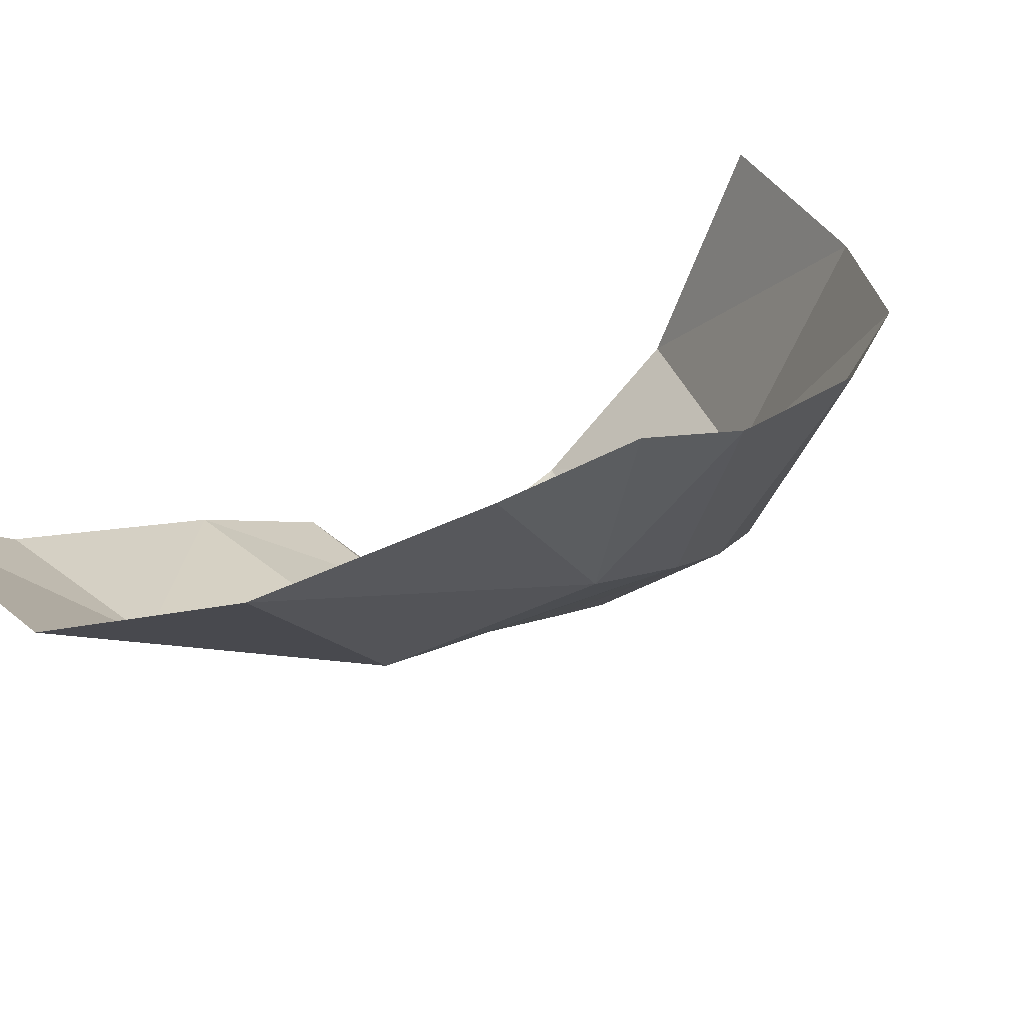
<metadata>
{"format":"obj","ext":"obj","renderer":"f3d","projection":"perspective","resolution":1024,"background":"white","views":[{"elev":47.8,"azim":53.1,"up":"+Z"}]}
</metadata>
<code>
v 0 -1.805 -1.771
v 0 -1.717 -1.92
v 0.1361 -1.788 -1.766
v 0.4675 -2.155 -1.224
v 0.4048 -1.977 -1.503
v 0.5051 -1.803 -1.411
v 0.4675 -2.155 -1.224
v 0.5051 -1.803 -1.411
v 0.547 -1.949 -1.165
v 0.3536 -2.015 -1.514
v 0.34 -2.07 -1.479
v 0.285 -2.07 -1.524
v 0.2786 -2.069 -1.53
v 0.3536 -2.015 -1.514
v 0.375 -2.01 -1.5
v 0.34 -2.07 -1.479
v 0.355 -2.08 -1.458
v 0.34 -2.07 -1.479
v 0.375 -2.01 -1.5
v 0.385 -2 -1.5
v 0.3536 -2.015 -1.514
v 0.385 -2 -1.5
v 0.375 -2.01 -1.5
v 0.3536 -2.015 -1.514
v 0.385 -1.992 -1.507
v 0.385 -2 -1.5
v 0.355 -2.08 -1.458
v 0.385 -2 -1.5
v 0.4048 -1.977 -1.503
v 0.3593 -2.089 -1.448
v 0.355 -2.08 -1.458
v 0.3593 -2.089 -1.448
v 0.2838 -2.272 -1.356
v 0.34 -2.07 -1.479
v 0.285 -2.07 -1.524
v 0.34 -2.07 -1.479
v 0.2838 -2.272 -1.356
v 0.2016 -2.126 -1.546
v 0.2016 -2.126 -1.546
v 0.2786 -2.069 -1.53
v 0.285 -2.07 -1.524
v 0.385 -2 -1.5
v 0.385 -1.992 -1.507
v 0.4048 -1.977 -1.503
v 0.415 -2.095 -1.362
v 0.4 -2.07 -1.41
v 0.425 -2.05 -1.397
v 0.435 -2.09 -1.34
v 0.425 -2.105 -1.338
v 0.415 -2.095 -1.362
v 0.435 -2.09 -1.34
v 0.39 -2.095 -1.397
v 0.375 -2.105 -1.408
v 0.365 -2.1 -1.427
v 0.4 -2.07 -1.41
v 0.4 -2.07 -1.41
v 0.3593 -2.089 -1.448
v 0.4048 -1.977 -1.503
v 0.425 -2.05 -1.397
v 0.3593 -2.089 -1.448
v 0.4 -2.07 -1.41
v 0.365 -2.1 -1.427
v 0.425 -2.105 -1.338
v 0.4675 -2.155 -1.224
v 0.2838 -2.272 -1.356
v 0.375 -2.105 -1.408
v 0.425 -2.105 -1.338
v 0.375 -2.105 -1.408
v 0.39 -2.095 -1.397
v 0.415 -2.095 -1.362
v 0.415 -2.095 -1.362
v 0.39 -2.095 -1.397
v 0.4 -2.07 -1.41
v 0.2838 -2.272 -1.356
v 0.365 -2.1 -1.427
v 0.375 -2.105 -1.408
v 0.2838 -2.272 -1.356
v 0.3593 -2.089 -1.448
v 0.365 -2.1 -1.427
v 0.4675 -2.155 -1.224
v 0.425 -2.05 -1.397
v 0.4048 -1.977 -1.503
v 0.4675 -2.155 -1.224
v 0.435 -2.09 -1.34
v 0.425 -2.05 -1.397
v 0.4675 -2.155 -1.224
v 0.425 -2.105 -1.338
v 0.435 -2.09 -1.34
v 0.4048 -1.977 -1.503
v 0.3417 -1.806 -1.636
v 0.4528 -1.654 -1.538
v 0.4048 -1.977 -1.503
v 0.4528 -1.654 -1.538
v 0.5051 -1.803 -1.411
v 0.2786 -2.069 -1.53
v 0.235 -2.065 -1.559
v 0.2289 -2.063 -1.564
v 0.2786 -2.069 -1.53
v 0.2289 -2.063 -1.564
v 0.33 -2.02 -1.525
v 0.2786 -2.069 -1.53
v 0.33 -2.02 -1.525
v 0.3536 -2.015 -1.514
v 0.318 -1.86 -1.621
v 0.33 -1.89 -1.597
v 0.32 -1.935 -1.578
v 0.3536 -2.015 -1.514
v 0.33 -2.02 -1.525
v 0.385 -1.98 -1.514
v 0.3536 -2.015 -1.514
v 0.385 -1.98 -1.514
v 0.385 -1.992 -1.507
v 0.37 -1.945 -1.542
v 0.385 -1.98 -1.514
v 0.33 -2.02 -1.525
v 0.345 -1.93 -1.566
v 0.385 -1.94 -1.536
v 0.37 -1.945 -1.542
v 0.345 -1.93 -1.566
v 0.375 -1.915 -1.556
v 0.36 -1.89 -1.579
v 0.375 -1.915 -1.556
v 0.345 -1.93 -1.566
v 0.33 -1.89 -1.597
v 0.335 -1.86 -1.61
v 0.36 -1.89 -1.579
v 0.33 -1.89 -1.597
v 0.3224 -1.85 -1.624
v 0.33 -1.89 -1.597
v 0.318 -1.86 -1.621
v 0.3224 -1.85 -1.624
v 0.3 -1.935 -1.591
v 0.2921 -1.919 -1.604
v 0.3024 -1.895 -1.611
v 0.3024 -1.895 -1.611
v 0.32 -1.935 -1.578
v 0.3 -1.935 -1.591
v 0.2921 -1.919 -1.604
v 0.3 -1.935 -1.591
v 0.33 -2.02 -1.525
v 0.2289 -2.063 -1.564
v 0.33 -2.02 -1.525
v 0.3 -1.935 -1.591
v 0.32 -1.935 -1.578
v 0.345 -1.93 -1.566
v 0.33 -2.02 -1.525
v 0.32 -1.935 -1.578
v 0.33 -1.89 -1.597
v 0.32 -1.935 -1.578
v 0.3024 -1.895 -1.611
v 0.318 -1.86 -1.621
v 0.385 -1.98 -1.514
v 0.37 -1.945 -1.542
v 0.385 -1.94 -1.536
v 0.4048 -1.977 -1.503
v 0.2016 -2.126 -1.546
v 0.235 -2.065 -1.559
v 0.2786 -2.069 -1.53
v 0.2016 -2.126 -1.546
v 0.2289 -2.063 -1.564
v 0.235 -2.065 -1.559
v 0.335 -1.86 -1.61
v 0.3224 -1.85 -1.624
v 0.3417 -1.806 -1.636
v 0.36 -1.89 -1.579
v 0.335 -1.86 -1.61
v 0.3417 -1.806 -1.636
v 0.375 -1.915 -1.556
v 0.36 -1.89 -1.579
v 0.3417 -1.806 -1.636
v 0.385 -1.992 -1.507
v 0.385 -1.98 -1.514
v 0.4048 -1.977 -1.503
v 0.385 -1.94 -1.536
v 0.375 -1.915 -1.556
v 0.3417 -1.806 -1.636
v 0.4048 -1.977 -1.503
v 0 -2.162 -1.559
v 0 -1.943 -1.675
v 0.2016 -2.126 -1.546
v 0.1856 -2.046 -1.592
v 0.2 -1.99 -1.613
v 0.2 -2.055 -1.581
v 0.2 -2.055 -1.581
v 0.2 -1.99 -1.613
v 0.215 -2 -1.601
v 0.2289 -2.063 -1.564
v 0.23 -2 -1.594
v 0.24 -1.98 -1.599
v 0.1856 -2.046 -1.592
v 0.195 -1.97 -1.625
v 0.2 -1.99 -1.613
v 0.3 -1.89 -1.615
v 0.275 -1.86 -1.641
v 0.31 -1.84 -1.634
v 0.318 -1.86 -1.621
v 0.28 -1.895 -1.622
v 0.235 -1.965 -1.609
v 0.22 -1.955 -1.62
v 0.255 -1.88 -1.64
v 0.23 -1.88 -1.652
v 0.255 -1.88 -1.64
v 0.22 -1.955 -1.62
v 0.205 -1.895 -1.656
v 0.195 -1.905 -1.656
v 0.205 -1.895 -1.656
v 0.22 -1.955 -1.62
v 0.205 -1.955 -1.627
v 0.24 -1.98 -1.599
v 0.23 -2 -1.594
v 0.215 -2 -1.601
v 0.2 -1.99 -1.613
v 0.235 -1.965 -1.609
v 0.24 -1.98 -1.599
v 0.2 -1.99 -1.613
v 0.195 -1.97 -1.625
v 0.22 -1.955 -1.62
v 0.235 -1.965 -1.609
v 0.195 -1.97 -1.625
v 0.205 -1.955 -1.627
v 0.318 -1.86 -1.621
v 0.31 -1.84 -1.634
v 0.3224 -1.85 -1.624
v 0.2921 -1.919 -1.604
v 0.28 -1.895 -1.622
v 0.3 -1.89 -1.615
v 0.3024 -1.895 -1.611
v 0.275 -1.86 -1.641
v 0.3 -1.89 -1.615
v 0.28 -1.895 -1.622
v 0.255 -1.88 -1.64
v 0.2921 -1.919 -1.604
v 0.2289 -2.063 -1.564
v 0.24 -1.98 -1.599
v 0.28 -1.895 -1.622
v 0.3024 -1.895 -1.611
v 0.3 -1.89 -1.615
v 0.318 -1.86 -1.621
v 0.275 -1.86 -1.641
v 0.2573 -1.857 -1.65
v 0.2959 -1.834 -1.644
v 0.2959 -1.834 -1.644
v 0.31 -1.84 -1.634
v 0.275 -1.86 -1.641
v 0.195 -1.905 -1.656
v 0.205 -1.955 -1.627
v 0.1595 -1.917 -1.667
v 0.1905 -1.898 -1.662
v 0.24 -1.98 -1.599
v 0.235 -1.965 -1.609
v 0.28 -1.895 -1.622
v 0.2 -2.055 -1.581
v 0.215 -2 -1.601
v 0.23 -2 -1.594
v 0.2289 -2.063 -1.564
v 0.275 -1.86 -1.641
v 0.255 -1.88 -1.64
v 0.23 -1.88 -1.652
v 0.2573 -1.857 -1.65
v 0.1905 -1.898 -1.662
v 0.2573 -1.857 -1.65
v 0.23 -1.88 -1.652
v 0.205 -1.895 -1.656
v 0.1905 -1.898 -1.662
v 0.205 -1.895 -1.656
v 0.195 -1.905 -1.656
v 0.195 -1.97 -1.625
v 0.1856 -2.046 -1.592
v 0.1595 -1.917 -1.667
v 0.1595 -1.917 -1.667
v 0.205 -1.955 -1.627
v 0.195 -1.97 -1.625
v 0.2016 -2.126 -1.546
v 0.2 -2.055 -1.581
v 0.2289 -2.063 -1.564
v 0.2016 -2.126 -1.546
v 0.1856 -2.046 -1.592
v 0.2 -2.055 -1.581
v 0.31 -1.84 -1.634
v 0.2959 -1.834 -1.644
v 0.3417 -1.806 -1.636
v 0.3224 -1.85 -1.624
v 0.31 -1.84 -1.634
v 0.3417 -1.806 -1.636
v 0.1028 -1.926 -1.67
v 0.1233 -1.923 -1.669
v 0.125 -1.94 -1.659
v 0.105 -1.95 -1.656
v 0.105 -1.95 -1.656
v 0.125 -1.94 -1.659
v 0.14 -1.965 -1.643
v 0.12 -1.995 -1.63
v 0.12 -1.995 -1.63
v 0.14 -1.965 -1.643
v 0.165 -1.985 -1.629
v 0.15 -2.025 -1.609
v 0.1856 -2.046 -1.592
v 0.15 -2.025 -1.609
v 0.165 -1.985 -1.629
v 0.15 -1.945 -1.653
v 0.165 -1.985 -1.629
v 0.14 -1.965 -1.643
v 0.125 -1.94 -1.659
v 0.15 -1.945 -1.653
v 0.15 -1.919 -1.667
v 0.1595 -1.917 -1.667
v 0.165 -1.985 -1.629
v 0.15 -1.919 -1.667
v 0.15 -1.945 -1.653
v 0.125 -1.94 -1.659
v 0.125 -1.94 -1.659
v 0.1233 -1.923 -1.669
v 0.15 -1.919 -1.667
v 0.165 -1.985 -1.629
v 0.1595 -1.917 -1.667
v 0.1856 -2.046 -1.592
v 0.2016 -2.126 -1.546
v 0.15 -2.025 -1.609
v 0.1856 -2.046 -1.592
v 0.12 -1.995 -1.63
v 0.15 -2.025 -1.609
v 0.2016 -2.126 -1.546
v 0 -1.943 -1.675
v 0.12 -1.995 -1.63
v 0 -1.943 -1.675
v 0.105 -1.95 -1.656
v 0.105 -1.95 -1.656
v 0 -1.943 -1.675
v 0.1028 -1.926 -1.67
v 0.3417 -1.806 -1.636
v 0.3027 -1.695 -1.73
v 0.4528 -1.654 -1.538
v 0.3027 -1.695 -1.73
v 0.4124 -1.558 -1.619
v 0.4528 -1.654 -1.538
v 0.2206 -1.822 -1.694
v 0.205 -1.87 -1.672
v 0.185 -1.89 -1.67
v 0.185 -1.89 -1.67
v 0.1595 -1.917 -1.667
v 0.2206 -1.822 -1.694
v 0.2206 -1.822 -1.694
v 0.24 -1.855 -1.662
v 0.205 -1.87 -1.672
v 0.2206 -1.822 -1.694
v 0.24 -1.82 -1.684
v 0.24 -1.855 -1.662
v 0.24 -1.855 -1.662
v 0.24 -1.82 -1.684
v 0.275 -1.825 -1.661
v 0.2573 -1.857 -1.65
v 0.2573 -1.857 -1.65
v 0.275 -1.825 -1.661
v 0.2959 -1.834 -1.644
v 0.185 -1.89 -1.67
v 0.1905 -1.898 -1.662
v 0.1595 -1.917 -1.667
v 0.185 -1.89 -1.67
v 0.205 -1.87 -1.672
v 0.24 -1.855 -1.662
v 0.1905 -1.898 -1.662
v 0.1905 -1.898 -1.662
v 0.24 -1.855 -1.662
v 0.2573 -1.857 -1.65
v 0.2206 -1.822 -1.694
v 0.3027 -1.695 -1.73
v 0.24 -1.82 -1.684
v 0.275 -1.825 -1.661
v 0.24 -1.82 -1.684
v 0.3027 -1.695 -1.73
v 0.3417 -1.806 -1.636
v 0.2959 -1.834 -1.644
v 0.275 -1.825 -1.661
v 0.3417 -1.806 -1.636
v 0.1595 -1.917 -1.667
v 0.17 -1.87 -1.692
v 0.2206 -1.822 -1.694
v 0.2206 -1.822 -1.694
v 0.17 -1.87 -1.692
v 0.2 -1.84 -1.694
v 0.2206 -1.822 -1.694
v 0.2 -1.84 -1.694
v 0.2 -1.825 -1.704
v 0.2 -1.825 -1.704
v 0.2 -1.84 -1.694
v 0.17 -1.87 -1.692
v 0.1435 -1.829 -1.735
v 0.17 -1.87 -1.692
v 0.1595 -1.917 -1.667
v 0.156 -1.898 -1.682
v 0.156 -1.898 -1.682
v 0.1435 -1.829 -1.735
v 0.17 -1.87 -1.692
v 0.2 -1.825 -1.704
v 0.1435 -1.829 -1.735
v 0.1361 -1.788 -1.766
v 0.3027 -1.695 -1.73
v 0.2 -1.825 -1.704
v 0.3027 -1.695 -1.73
v 0.2206 -1.822 -1.694
v 0.105 -1.835 -1.737
v 0.12 -1.83 -1.738
v 0.12 -1.89 -1.694
v 0.1 -1.91 -1.682
v 0.1028 -1.926 -1.67
v 0.1 -1.91 -1.682
v 0.12 -1.89 -1.694
v 0.1233 -1.923 -1.669
v 0.1595 -1.917 -1.667
v 0.15 -1.919 -1.667
v 0.15 -1.91 -1.674
v 0.156 -1.898 -1.682
v 0.1233 -1.923 -1.669
v 0.12 -1.89 -1.694
v 0.15 -1.91 -1.674
v 0.15 -1.919 -1.667
v 0.15 -1.91 -1.674
v 0.12 -1.89 -1.694
v 0.12 -1.83 -1.738
v 0.156 -1.898 -1.682
v 0.156 -1.898 -1.682
v 0.12 -1.83 -1.738
v 0.1435 -1.829 -1.735
v 0 -1.943 -1.675
v 0.1 -1.91 -1.682
v 0.1028 -1.926 -1.67
v 0 -1.943 -1.675
v 0.105 -1.835 -1.737
v 0.1 -1.91 -1.682
v 0 -1.943 -1.675
v 0.1361 -1.788 -1.766
v 0.105 -1.835 -1.737
v 0.105 -1.835 -1.737
v 0.1361 -1.788 -1.766
v 0.12 -1.83 -1.738
v 0.12 -1.83 -1.738
v 0.1361 -1.788 -1.766
v 0.1435 -1.829 -1.735
v 0 -1.943 -1.675
v 0 -1.805 -1.771
v 0.1361 -1.788 -1.766
v 0.3027 -1.695 -1.73
v 0.2632 -1.592 -1.819
v 0.4124 -1.558 -1.619
v 0.2632 -1.592 -1.819
v 0.3567 -1.464 -1.698
v 0.4124 -1.558 -1.619
v 0.3027 -1.695 -1.73
v 0.1217 -1.69 -1.894
v 0.2632 -1.592 -1.819
v 0.1361 -1.788 -1.766
v 0 -1.717 -1.92
v 0.1217 -1.69 -1.894
v 0.1361 -1.788 -1.766
v 0.1217 -1.69 -1.894
v 0.3027 -1.695 -1.73
v 0.547 -1.949 -1.165
v 0.5051 -1.803 -1.411
v 0.5609 -1.803 -1.165
v 0.5609 -1.803 -1.165
v 0.5051 -1.803 -1.411
v 0.5314 -1.653 -1.274
v 0.4528 -1.654 -1.538
v 0.4124 -1.558 -1.619
v 0.462 -1.444 -1.385
v 0.5314 -1.653 -1.274
v 0.5051 -1.803 -1.411
v 0.4528 -1.654 -1.538
v 0.5314 -1.653 -1.274
v 0.3567 -1.464 -1.698
v 0.3674 -1.299 -1.451
v 0.462 -1.444 -1.385
v 0.4124 -1.558 -1.619
v 0.3567 -1.464 -1.698
v 0.462 -1.444 -1.385
v 0 -2.278 -1.453
v 0.2016 -2.126 -1.546
v 0.2838 -2.272 -1.356
v 0 -2.278 -1.453
v 0 -2.162 -1.559
v 0.2016 -2.126 -1.546
v 0.3567 -1.464 -1.698
v 0.2212 -1.363 -1.755
v 0.3674 -1.299 -1.451
v 0.2212 -1.363 -1.755
v 0.2272 -1.23 -1.496
v 0.3674 -1.299 -1.451
v 0.2212 -1.363 -1.755
v 0 -1.3 -1.791
v 0.2272 -1.23 -1.496
v 0 -1.3 -1.791
v 0 -1.187 -1.54
v 0.2272 -1.23 -1.496
v 0.045 -1.685 -1.915
v 0 -1.69 -1.926
v 0 -1.611 -1.944
v 0.085 -1.68 -1.906
v 0.085 -1.68 -1.906
v 0 -1.611 -1.944
v 0.09853 -1.675 -1.903
v 0 -1.717 -1.92
v 0 -1.69 -1.926
v 0.045 -1.685 -1.915
v 0.1217 -1.69 -1.894
v 0.1217 -1.69 -1.894
v 0.045 -1.685 -1.915
v 0.085 -1.68 -1.906
v 0.1217 -1.69 -1.894
v 0.085 -1.68 -1.906
v 0.09853 -1.675 -1.903
v 0.11 -1.67 -1.902
v 0.09853 -1.675 -1.903
v 0 -1.611 -1.944
v 0.1055 -1.594 -1.923
v 0.11 -1.67 -1.902
v 0.1055 -1.594 -1.923
v 0.1174 -1.664 -1.901
v 0.1217 -1.69 -1.894
v 0.09853 -1.675 -1.903
v 0.11 -1.67 -1.902
v 0.1217 -1.69 -1.894
v 0.11 -1.67 -1.902
v 0.1174 -1.664 -1.901
v 0.13 -1.655 -1.895
v 0.1174 -1.664 -1.901
v 0.1055 -1.594 -1.923
v 0.155 -1.635 -1.882
v 0.16 -1.61 -1.884
v 0.155 -1.635 -1.882
v 0.1055 -1.594 -1.923
v 0.1573 -1.593 -1.889
v 0.1217 -1.69 -1.894
v 0.1174 -1.664 -1.901
v 0.13 -1.655 -1.895
v 0.2632 -1.592 -1.819
v 0.13 -1.655 -1.895
v 0.155 -1.635 -1.882
v 0.2632 -1.592 -1.819
v 0.155 -1.635 -1.882
v 0.16 -1.61 -1.884
v 0.2632 -1.592 -1.819
v 0.16 -1.61 -1.884
v 0.1573 -1.593 -1.889
v 0.2632 -1.592 -1.819
v 0.155 -1.58 -1.889
v 0.1573 -1.593 -1.889
v 0.1055 -1.594 -1.923
v 0.1325 -1.561 -1.902
v 0.2632 -1.592 -1.819
v 0.1573 -1.593 -1.889
v 0.155 -1.58 -1.889
v 0.1739 -1.509 -1.87
v 0.155 -1.58 -1.889
v 0.1325 -1.561 -1.902
v 0.1739 -1.509 -1.87
v 0.1739 -1.509 -1.87
v 0.2212 -1.363 -1.755
v 0.3567 -1.464 -1.698
v 0.2632 -1.592 -1.819
v 0.1739 -1.509 -1.87
v 0.3567 -1.464 -1.698
v 0 -1.461 -1.905
v 0.025 -1.425 -1.87
v 0.05 -1.415 -1.854
v 0.1045 -1.415 -1.834
v 0.1045 -1.415 -1.834
v 0.05 -1.415 -1.854
v 0.07 -1.41 -1.843
v 0.1045 -1.415 -1.834
v 0.07 -1.41 -1.843
v 0.095 -1.41 -1.834
v 0 -1.461 -1.905
v 0 -1.44 -1.89
v 0.025 -1.425 -1.87
v 0.2212 -1.363 -1.755
v 0.1045 -1.415 -1.834
v 0.095 -1.41 -1.834
v 0 -1.3 -1.791
v 0.095 -1.41 -1.834
v 0.07 -1.41 -1.843
v 0 -1.3 -1.791
v 0.05 -1.415 -1.854
v 0 -1.3 -1.791
v 0.07 -1.41 -1.843
v 0.025 -1.425 -1.87
v 0 -1.3 -1.791
v 0.05 -1.415 -1.854
v 0 -1.44 -1.89
v 0 -1.3 -1.791
v 0.025 -1.425 -1.87
v 0 -1.461 -1.905
v 0.1045 -1.415 -1.834
v 0.05 -1.445 -1.875
v 0.02 -1.46 -1.897
v 0.1045 -1.415 -1.834
v 0.08 -1.44 -1.86
v 0.05 -1.445 -1.875
v 0.1045 -1.415 -1.834
v 0.115 -1.455 -1.857
v 0.08 -1.44 -1.86
v 0.1045 -1.415 -1.834
v 0.135 -1.43 -1.832
v 0.115 -1.455 -1.857
v 0.14 -1.475 -1.86
v 0.115 -1.455 -1.857
v 0.135 -1.43 -1.832
v 0.175 -1.455 -1.834
v 0.16 -1.485 -1.859
v 0.14 -1.475 -1.86
v 0.175 -1.455 -1.834
v 0.18 -1.48 -1.848
v 0.02 -1.46 -1.897
v 0.02 -1.467 -1.901
v 0 -1.461 -1.905
v 0.1739 -1.509 -1.87
v 0.02 -1.467 -1.901
v 0.02 -1.46 -1.897
v 0.05 -1.445 -1.875
v 0.14 -1.475 -1.86
v 0.1739 -1.509 -1.87
v 0.05 -1.445 -1.875
v 0.115 -1.455 -1.857
v 0.115 -1.455 -1.857
v 0.05 -1.445 -1.875
v 0.08 -1.44 -1.86
v 0.1739 -1.509 -1.87
v 0.14 -1.475 -1.86
v 0.16 -1.485 -1.859
v 0.1739 -1.509 -1.87
v 0.16 -1.485 -1.859
v 0.18 -1.48 -1.848
v 0.1739 -1.509 -1.87
v 0.18 -1.48 -1.848
v 0.2212 -1.363 -1.755
v 0.18 -1.48 -1.848
v 0.175 -1.455 -1.834
v 0.2212 -1.363 -1.755
v 0.175 -1.455 -1.834
v 0.135 -1.43 -1.832
v 0.2212 -1.363 -1.755
v 0.135 -1.43 -1.832
v 0.1045 -1.415 -1.834
v 0.2212 -1.363 -1.755
v 0.12 -1.55 -1.902
v 0.1325 -1.561 -1.902
v 0.1055 -1.594 -1.923
v 0.08 -1.52 -1.903
v 0.1055 -1.594 -1.923
v 0.03848 -1.51 -1.911
v 0.08 -1.52 -1.903
v 0.02 -1.486 -1.908
v 0 -1.461 -1.905
v 0.02 -1.467 -1.901
v 0.1325 -1.561 -1.902
v 0.12 -1.55 -1.902
v 0.1739 -1.509 -1.87
v 0.1739 -1.509 -1.87
v 0.12 -1.55 -1.902
v 0.08 -1.52 -1.903
v 0.02 -1.467 -1.901
v 0.08 -1.52 -1.903
v 0.03848 -1.51 -1.911
v 0.02 -1.486 -1.908
v 0.02 -1.467 -1.901
v 0.02 -1.505 -1.913
v 0.03848 -1.51 -1.911
v 0.1055 -1.594 -1.923
v 0 -1.611 -1.944
v 0.02 -1.505 -1.913
v 0 -1.611 -1.944
v 0 -1.461 -1.905
v 0.02 -1.486 -1.908
v 0.03848 -1.51 -1.911
v 0.02 -1.505 -1.913
v 0.02 -1.486 -1.908
g mesh7469096
f 1 2 3
f 4 5 6
f 7 8 9
f 10 11 12
f 12 13 10
f 14 15 16
f 17 18 19
f 19 20 17
f 21 22 23
f 24 25 26
f 27 28 29
f 29 30 27
f 31 32 33
f 33 34 31
f 35 36 37
f 37 38 35
f 39 40 41
f 42 43 44
f 45 46 47
f 47 48 45
f 49 50 51
f 52 53 54
f 54 55 52
f 56 57 58
f 58 59 56
f 60 61 62
f 63 64 65
f 65 66 63
f 67 68 69
f 69 70 67
f 71 72 73
f 74 75 76
f 77 78 79
f 80 81 82
f 83 84 85
f 86 87 88
f 89 90 91
f 92 93 94
f 95 96 97
f 98 99 100
f 101 102 103
f 104 105 106
f 107 108 109
f 110 111 112
f 113 114 115
f 115 116 113
f 117 118 119
f 119 120 117
f 121 122 123
f 123 124 121
f 125 126 127
f 127 128 125
f 129 130 131
f 132 133 134
f 135 136 137
f 138 139 140
f 140 141 138
f 142 143 144
f 145 146 147
f 147 148 145
f 149 150 151
f 152 153 154
f 154 155 152
f 156 157 158
f 159 160 161
f 162 163 164
f 165 166 167
f 168 169 170
f 171 172 173
f 174 175 176
f 176 177 174
f 178 179 180
f 181 182 183
f 184 185 186
f 187 188 189
f 190 191 192
f 193 194 195
f 195 196 193
f 197 198 199
f 199 200 197
f 201 202 203
f 203 204 201
f 205 206 207
f 207 208 205
f 209 210 211
f 211 212 209
f 213 214 215
f 215 216 213
f 217 218 219
f 219 220 217
f 221 222 223
f 224 225 226
f 226 227 224
f 228 229 230
f 230 231 228
f 232 233 234
f 234 235 232
f 236 237 238
f 239 240 241
f 242 243 244
f 245 246 247
f 247 248 245
f 249 250 251
f 252 253 254
f 254 255 252
f 256 257 258
f 258 259 256
f 260 261 262
f 262 263 260
f 264 265 266
f 267 268 269
f 270 271 272
f 273 274 275
f 276 277 278
f 279 280 281
f 282 283 284
f 285 286 287
f 287 288 285
f 289 290 291
f 291 292 289
f 293 294 295
f 295 296 293
f 297 298 299
f 300 301 302
f 302 303 300
f 304 305 306
f 306 307 304
f 308 309 310
f 311 312 313
f 314 315 316
f 317 318 319
f 320 321 322
f 322 323 320
f 324 325 326
f 327 328 329
f 330 331 332
f 333 334 335
f 336 337 338
f 339 340 341
f 342 343 344
f 345 346 347
f 348 349 350
f 350 351 348
f 352 353 354
f 355 356 357
f 358 359 360
f 360 361 358
f 362 363 364
f 365 366 367
f 368 369 370
f 370 371 368
f 372 373 374
f 375 376 377
f 378 379 380
f 381 382 383
f 384 385 386
f 386 387 384
f 388 389 390
f 391 392 393
f 394 395 396
f 396 397 394
f 398 399 400
f 401 402 403
f 403 404 401
f 405 406 407
f 407 408 405
f 409 410 411
f 411 412 409
f 413 414 415
f 415 416 413
f 417 418 419
f 419 420 417
f 421 422 423
f 424 425 426
f 427 428 429
f 430 431 432
f 433 434 435
f 436 437 438
f 439 440 441
f 442 443 444
f 445 446 447
f 448 449 450
f 451 452 453
f 454 455 456
f 457 458 459
f 460 461 462
f 463 464 465
f 465 466 463
f 467 468 469
f 470 471 472
f 473 474 475
f 476 477 478
f 479 480 481
f 482 483 484
f 485 486 487
f 488 489 490
f 491 492 493
f 494 495 496
f 496 497 494
f 498 499 500
f 501 502 503
f 503 504 501
f 505 506 507
f 508 509 510
f 511 512 513
f 513 514 511
f 515 516 517
f 518 519 520
f 521 522 523
f 524 525 526
f 526 527 524
f 528 529 530
f 530 531 528
f 532 533 534
f 534 535 532
f 536 537 538
f 539 540 541
f 542 543 544
f 545 546 547
f 547 548 545
f 549 550 551
f 551 552 549
f 553 554 555
f 556 557 558
f 559 560 561
f 562 563 564
f 564 565 562
f 566 567 568
f 569 570 571
f 572 573 574
f 575 576 577
f 577 578 575
f 579 580 581
f 582 583 584
f 585 586 587
f 588 589 590
f 591 592 593
f 593 594 591
f 595 596 597
f 598 599 600
f 601 602 603
f 604 605 606
f 606 607 604
f 608 609 610
f 610 611 608
f 612 613 614
f 615 616 617
f 617 618 615
f 619 620 621
f 621 622 619
f 623 624 625
f 626 627 628
f 629 630 631
f 632 633 634
f 635 636 637
f 638 639 640
f 641 642 643
f 644 645 646
f 646 647 644
f 648 649 650
f 651 652 653
f 654 655 656
f 657 658 659
f 659 660 657
f 661 662 663
f 663 664 661
f 665 666 667
f 667 668 665
f 669 670 671
f 671 672 669
f 673 674 675

</code>
